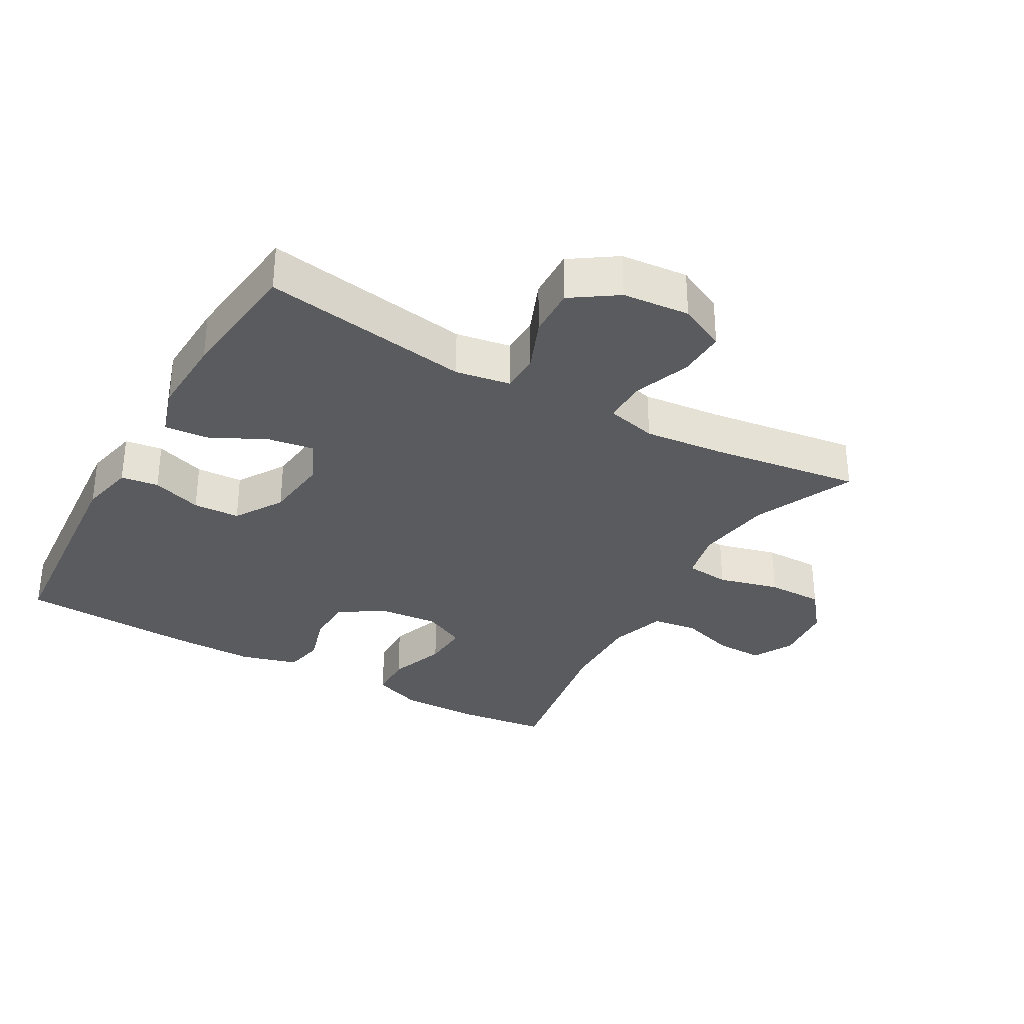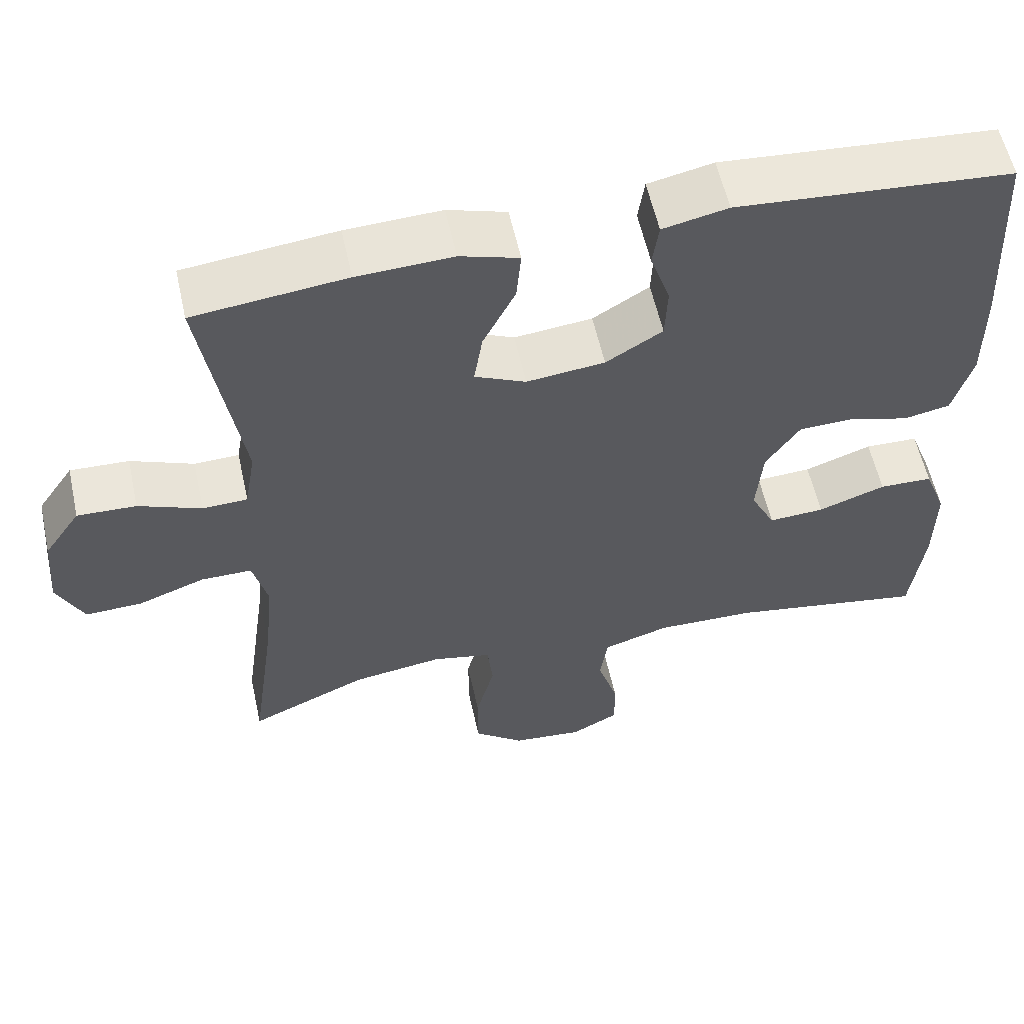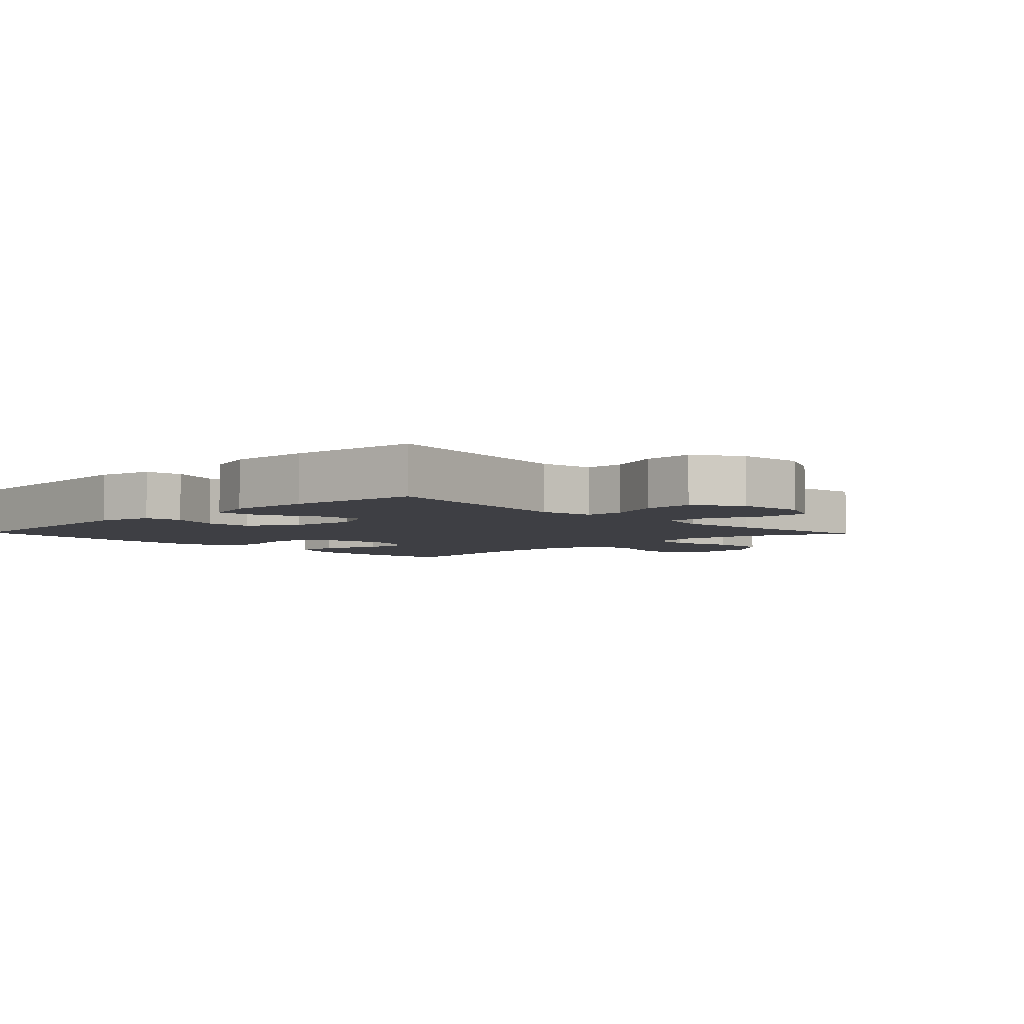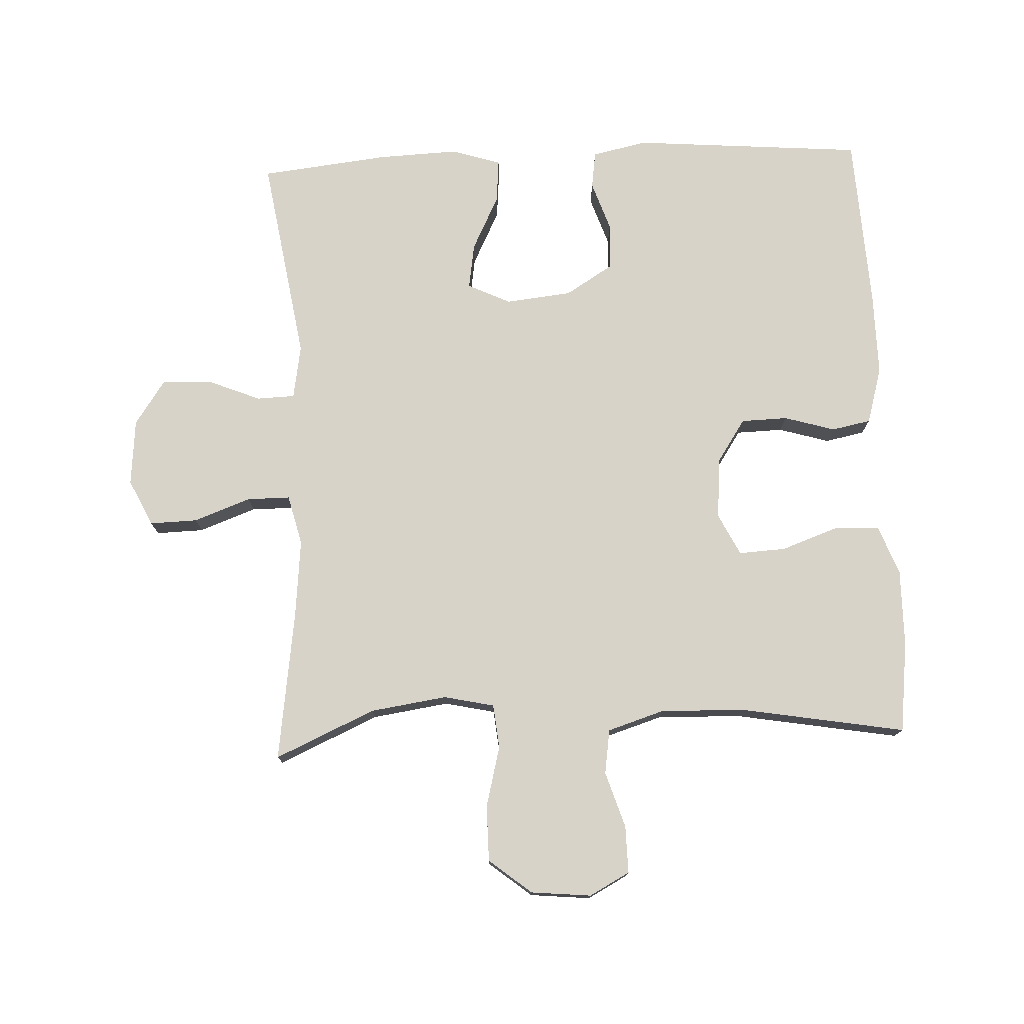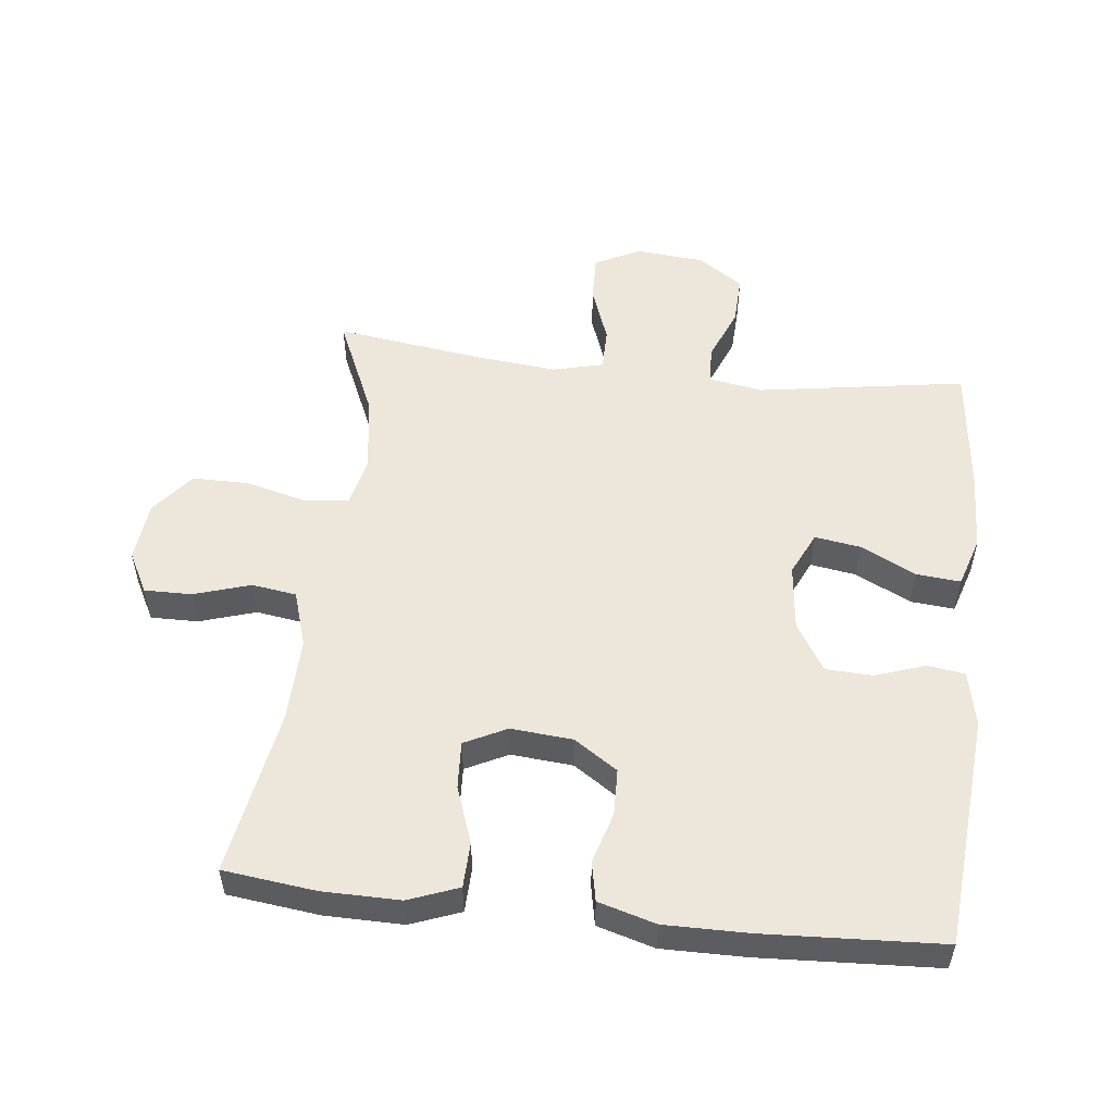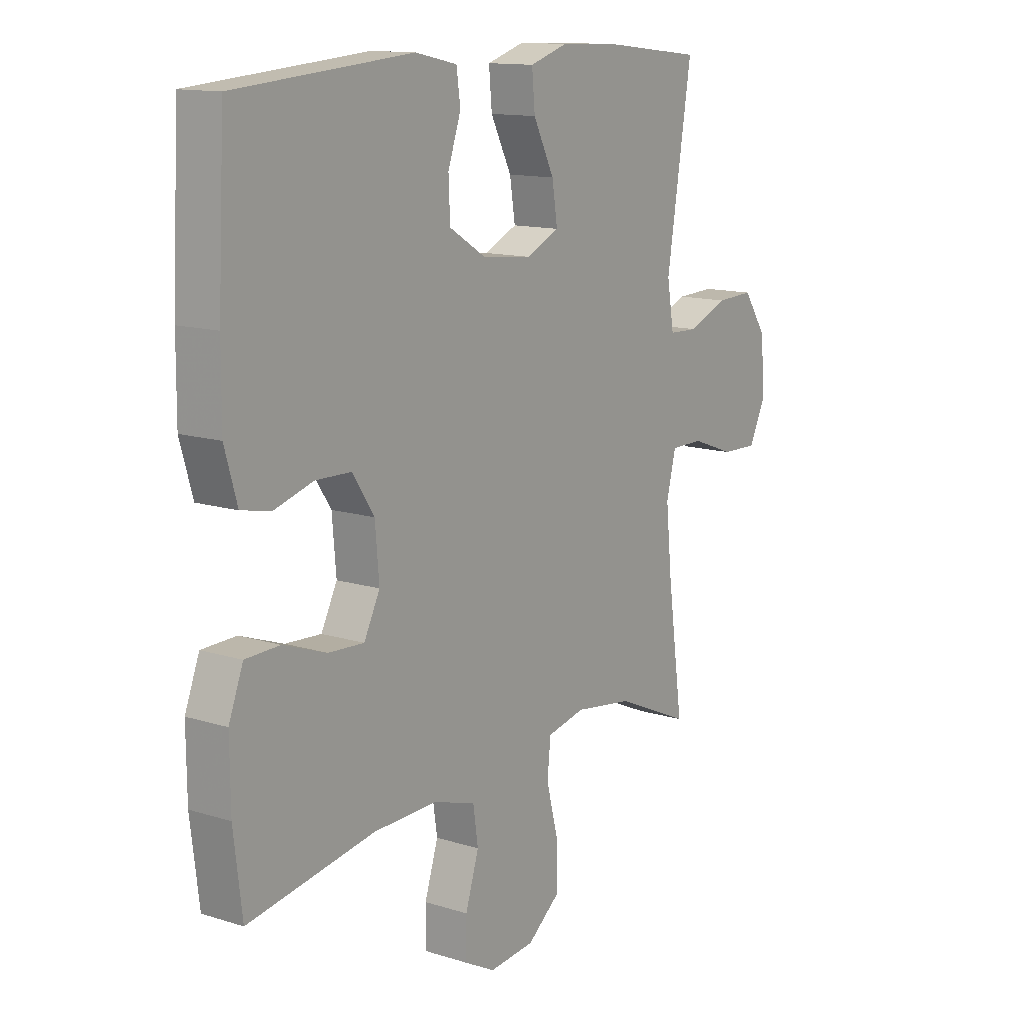
<metadata>
{"format":"obj","ext":"obj","renderer":"f3d","projection":"perspective","resolution":1024,"background":"white","views":[{"elev":-32.4,"azim":60.4,"up":"+Y"},{"elev":57.8,"azim":167.6,"up":"+Z"},{"elev":-4.5,"azim":43.9,"up":"+Y"},{"elev":76.2,"azim":177.5,"up":"+Y"},{"elev":53.1,"azim":-83.5,"up":"+Y"},{"elev":13.2,"azim":-54.5,"up":"+Z"}]}
</metadata>
<code>
v -0.5 0.07 -0.5
v -0.517 0.07 -0.36
v -0.518 0.07 -0.242
v -0.489 0.07 -0.166
v -0.42 0.07 -0.164
v -0.333 0.07 -0.195
v -0.261 0.07 -0.199
v -0.229 0.07 -0.135
v -0.237 0.07 -0.041
v -0.281 0.07 0.025
v -0.352 0.07 0.027
v -0.43 0.07 0.004
v -0.49 0.07 0.016
v -0.515 0.07 0.103
v -0.514 0.07 0.231
v -0.5 0.07 0.5
v -0.145 0.07 0.529
v -0.061 0.07 0.511
v -0.053 0.07 0.454
v -0.079 0.07 0.378
v -0.076 0.07 0.307
v -0.003 0.07 0.262
v 0.098 0.07 0.251
v 0.164 0.07 0.282
v 0.153 0.07 0.352
v 0.111 0.07 0.436
v 0.105 0.07 0.503
v 0.181 0.07 0.527
v 0.304 0.07 0.522
v 0.5 0.07 0.5
v 0.45 0.07 0.184
v 0.464 0.07 0.101
v 0.522 0.07 0.099
v 0.603 0.07 0.132
v 0.679 0.07 0.135
v 0.726 0.07 0.066
v 0.735 0.07 -0.036
v 0.701 0.07 -0.107
v 0.628 0.07 -0.105
v 0.541 0.07 -0.073
v 0.475 0.07 -0.073
v 0.456 0.07 -0.15
v 0.468 0.07 -0.27
v 0.5 0.07 -0.5
v 0.347 0.07 -0.432
v 0.23 0.07 -0.415
v 0.153 0.07 -0.432
v 0.146 0.07 -0.499
v 0.17 0.07 -0.592
v 0.17 0.07 -0.678
v 0.105 0.07 -0.73
v 0.013 0.07 -0.739
v -0.049 0.07 -0.706
v -0.048 0.07 -0.634
v -0.021 0.07 -0.548
v -0.031 0.07 -0.48
v -0.117 0.07 -0.453
v -0.245 0.07 -0.456
v -0.5 0 -0.5
v -0.517 0 -0.36
v -0.518 0 -0.242
v -0.489 0 -0.166
v -0.42 0 -0.164
v -0.333 0 -0.195
v -0.261 0 -0.199
v -0.229 0 -0.135
v -0.237 0 -0.041
v -0.281 0 0.025
v -0.352 0 0.027
v -0.43 0 0.004
v -0.49 0 0.016
v -0.515 0 0.103
v -0.514 0 0.231
v -0.5 0 0.5
v -0.145 0 0.529
v -0.061 0 0.511
v -0.053 0 0.454
v -0.079 0 0.378
v -0.076 0 0.307
v -0.003 0 0.262
v 0.098 0 0.251
v 0.164 0 0.282
v 0.153 0 0.352
v 0.111 0 0.436
v 0.105 0 0.503
v 0.181 0 0.527
v 0.304 0 0.522
v 0.5 0 0.5
v 0.45 0 0.184
v 0.464 0 0.101
v 0.522 0 0.099
v 0.603 0 0.132
v 0.679 0 0.135
v 0.726 0 0.066
v 0.735 0 -0.036
v 0.701 0 -0.107
v 0.628 0 -0.105
v 0.541 0 -0.073
v 0.475 0 -0.073
v 0.456 0 -0.15
v 0.468 0 -0.27
v 0.5 0 -0.5
v 0.347 0 -0.432
v 0.23 0 -0.415
v 0.153 0 -0.432
v 0.146 0 -0.499
v 0.17 0 -0.592
v 0.17 0 -0.678
v 0.105 0 -0.73
v 0.013 0 -0.739
v -0.049 0 -0.706
v -0.048 0 -0.634
v -0.021 0 -0.548
v -0.031 0 -0.48
v -0.117 0 -0.453
v -0.245 0 -0.456
f 53 54 55
f 52 53 55
f 51 52 55
f 50 51 55
f 49 50 55
f 48 49 55
f 47 48 55 56
f 43 44 45
f 42 43 45 46
f 41 42 46 47
f 38 39 40
f 37 38 40
f 36 37 40
f 35 36 40
f 34 35 40
f 33 34 40
f 32 33 40 41
f 47 56 57
f 41 47 57
f 32 41 57
f 31 32 57
f 29 30 31
f 28 29 31
f 27 28 31
f 26 27 31
f 25 26 31
f 18 19 20
f 17 18 20
f 16 17 20
f 15 16 20
f 14 15 20
f 13 14 20
f 12 13 20
f 11 12 20
f 10 11 20 21
f 9 10 21 22
f 4 5 6
f 3 4 6
f 2 3 6
f 1 2 6
f 58 1 6
f 58 6 7
f 57 58 7 8
f 9 22 23
f 8 9 23
f 57 8 23
f 31 57 23
f 24 25 31
f 23 24 31
f 113 112 111
f 113 111 110
f 113 110 109
f 113 109 108
f 113 108 107
f 113 107 106
f 114 113 106 105
f 103 102 101
f 104 103 101 100
f 105 104 100 99
f 98 97 96
f 98 96 95
f 98 95 94
f 98 94 93
f 98 93 92
f 98 92 91
f 99 98 91 90
f 115 114 105
f 115 105 99
f 115 99 90
f 115 90 89
f 89 88 87
f 89 87 86
f 89 86 85
f 89 85 84
f 89 84 83
f 78 77 76
f 78 76 75
f 78 75 74
f 78 74 73
f 78 73 72
f 78 72 71
f 78 71 70
f 78 70 69
f 79 78 69 68
f 80 79 68 67
f 64 63 62
f 64 62 61
f 64 61 60
f 64 60 59
f 64 59 116
f 65 64 116
f 66 65 116 115
f 81 80 67
f 81 67 66
f 81 66 115
f 81 115 89
f 89 83 82
f 89 82 81
f 1 59 60 2
f 2 60 61 3
f 3 61 62 4
f 4 62 63 5
f 5 63 64 6
f 6 64 65 7
f 7 65 66 8
f 8 66 67 9
f 9 67 68 10
f 10 68 69 11
f 11 69 70 12
f 12 70 71 13
f 13 71 72 14
f 14 72 73 15
f 15 73 74 16
f 16 74 75 17
f 17 75 76 18
f 18 76 77 19
f 19 77 78 20
f 20 78 79 21
f 21 79 80 22
f 22 80 81 23
f 23 81 82 24
f 24 82 83 25
f 25 83 84 26
f 26 84 85 27
f 27 85 86 28
f 28 86 87 29
f 29 87 88 30
f 30 88 89 31
f 31 89 90 32
f 32 90 91 33
f 33 91 92 34
f 34 92 93 35
f 35 93 94 36
f 36 94 95 37
f 37 95 96 38
f 38 96 97 39
f 39 97 98 40
f 40 98 99 41
f 41 99 100 42
f 42 100 101 43
f 43 101 102 44
f 44 102 103 45
f 45 103 104 46
f 46 104 105 47
f 47 105 106 48
f 48 106 107 49
f 49 107 108 50
f 50 108 109 51
f 51 109 110 52
f 52 110 111 53
f 53 111 112 54
f 54 112 113 55
f 55 113 114 56
f 56 114 115 57
f 57 115 116 58
f 58 116 59 1

</code>
